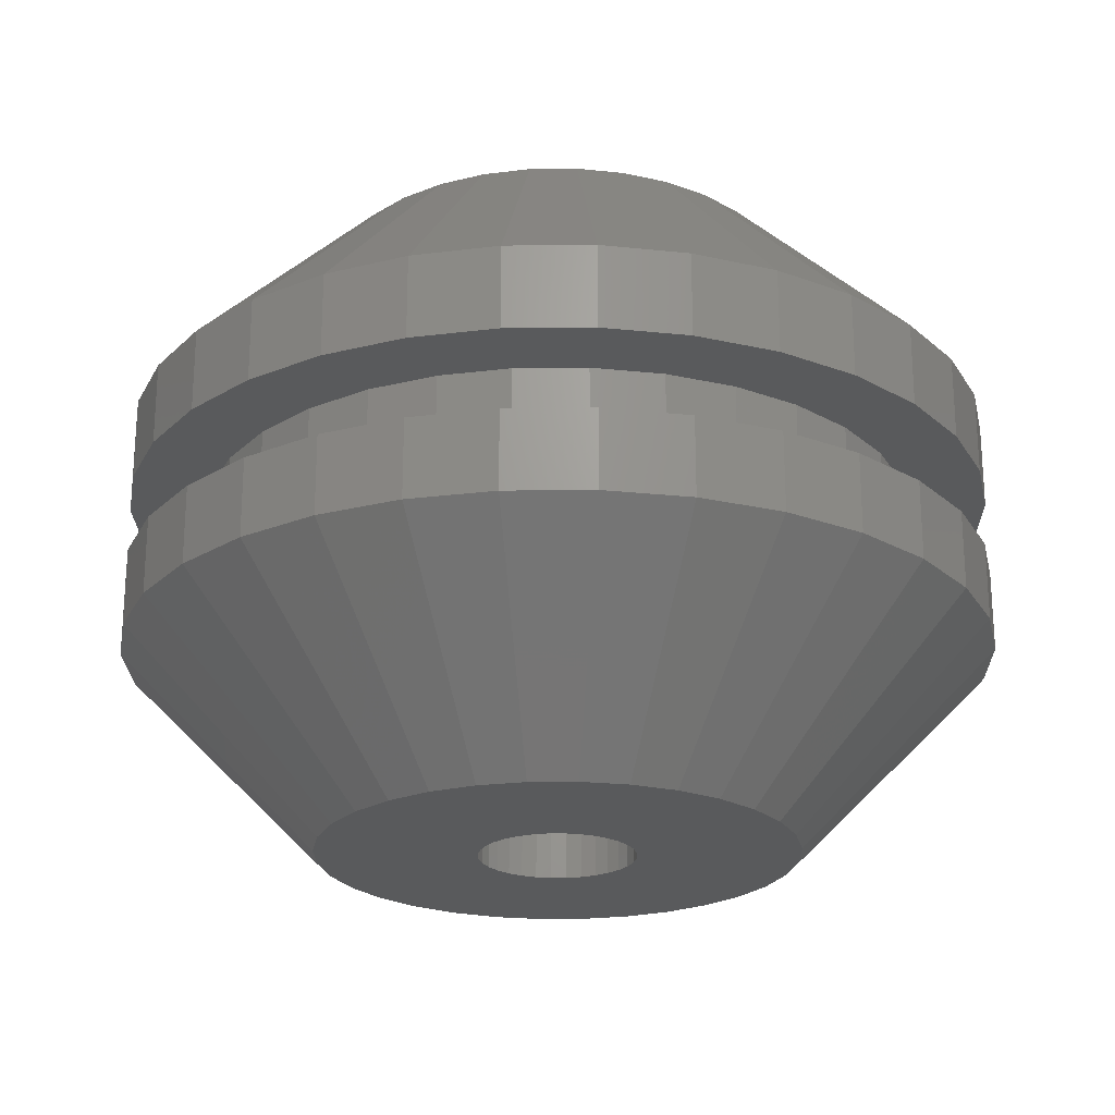
<metadata>
{"format":"stl","ext":"stl","renderer":"f3d","projection":"perspective","resolution":1024,"background":"white","views":[{"elev":-22.7,"azim":1.5,"up":"+Z"}]}
</metadata>
<code>
# stl→obj: 384 verts, 764 faces
v 0.003233 0.2081 0.02072
v -0.003893 0.208 0.02072
v -0.01087 0.2066 0.02072
v 0.01023 0.2068 0.02072
v 0.01684 0.2041 0.02072
v -0.02331 0.1998 0.02072
v 0.0228 0.2002 0.02072
v -0.02831 0.1947 0.02072
v 0.02789 0.1952 0.02072
v -0.03221 0.1887 0.02072
v 0.0319 0.1893 0.02072
v -0.03488 0.1821 0.02072
v 0.03469 0.1827 0.02072
v -0.0362 0.1751 0.02072
v 0.0362 0.1686 0.02072
v -0.03614 0.168 0.02072
v -0.03469 0.161 0.02072
v 0.03488 0.1616 0.02072
v -0.0319 0.1544 0.02072
v 0.03221 0.155 0.02072
v -0.02789 0.1486 0.02072
v 0.02831 0.1491 0.02072
v -0.0228 0.1436 0.02072
v 0.02331 0.144 0.02072
v -0.01684 0.1397 0.02072
v 0.01087 0.1372 0.02072
v -0.01023 0.137 0.02072
v -0.003233 0.1357 0.02072
v 0.003893 0.1357 0.02072
v 0.01743 0.14 0.02072
v -0.01743 0.2038 0.02072
v 0.03614 0.1758 0.02072
v -0.03221 0.1887 0.1512
v -0.1107 0.1818 0.1512
v -0.03488 0.1821 0.1512
v -0.0362 0.1751 0.1512
v -0.03614 0.168 0.1512
v -0.1105 0.16 0.1512
v -0.03469 0.161 0.1512
v -0.0319 0.1544 0.1512
v 0.0319 0.1893 0.1512
v 0.03469 0.1827 0.1512
v 0.1105 0.1838 0.1512
v 0.03614 0.1758 0.1512
v 0.0362 0.1686 0.1512
v 0.1107 0.162 0.1512
v 0.03488 0.1616 0.1512
v 0.03221 0.155 0.1512
v 0.003893 0.1357 0.1512
v -0.003233 0.1357 0.1512
v 0.01191 0.06133 0.1512
v 0.03324 0.06578 0.1512
v 0.0533 0.0743 0.1512
v 0.07132 0.08658 0.1512
v 0.08659 0.1021 0.1512
v 0.09853 0.1204 0.1512
v 0.01087 0.1372 0.1512
v -0.003893 0.208 0.1512
v 0.003233 0.2081 0.1512
v 0.009888 0.2826 0.1512
v -0.01191 0.2824 0.1512
v -0.03324 0.278 0.1512
v -0.0533 0.2694 0.1512
v -0.07132 0.2572 0.1512
v -0.08659 0.2416 0.1512
v -0.09853 0.2234 0.1512
v -0.01087 0.2066 0.1512
v -0.1067 0.2032 0.1512
v -0.02831 0.1947 0.1512
v -0.02331 0.1998 0.1512
v -0.01743 0.2038 0.1512
v -0.1061 0.1386 0.1512
v -0.09757 0.1186 0.1512
v -0.01023 0.137 0.1512
v -0.01684 0.1397 0.1512
v -0.0228 0.1436 0.1512
v -0.02789 0.1486 0.1512
v -0.0853 0.1006 0.1512
v -0.06975 0.08529 0.1512
v -0.05151 0.07335 0.1512
v -0.0313 0.06519 0.1512
v -0.009888 0.06113 0.1512
v 0.01023 0.2068 0.1512
v 0.09757 0.2252 0.1512
v 0.0853 0.2432 0.1512
v 0.06975 0.2585 0.1512
v 0.05151 0.2704 0.1512
v 0.0313 0.2786 0.1512
v 0.1061 0.2051 0.1512
v 0.01684 0.2041 0.1512
v 0.0228 0.2002 0.1512
v 0.02789 0.1952 0.1512
v 0.1067 0.1406 0.1512
v 0.02831 0.1491 0.1512
v 0.02331 0.144 0.1512
v 0.01743 0.14 0.1512
v 0.01806 0.3742 0.02072
v 0.05719 0.3668 0.02072
v 0.01483 0.338 0.02072
v -0.16 0.2188 0.02072
v -0.1949 0.2291 0.02072
v -0.1478 0.2491 0.02072
v 0.09738 -0.006384 0.02072
v 0.06074 -0.02196 0.02072
v 0.01786 0.006058 0.02072
v 0.04987 0.01273 0.02072
v 0.1303 0.01604 0.02072
v -0.09738 0.3501 0.02072
v -0.06074 0.3657 0.02072
v -0.01786 0.3377 0.02072
v -0.04987 0.331 0.02072
v -0.1303 0.3277 0.02072
v 0.02175 -0.03008 0.02072
v -0.01806 -0.03045 0.02072
v -0.01483 0.005759 0.02072
v -0.02175 0.3738 0.02072
v -0.07996 0.3182 0.02072
v -0.107 0.2998 0.02072
v -0.1582 0.2993 0.02072
v -0.1299 0.2765 0.02072
v -0.18 0.266 0.02072
v -0.1279 0.0649 0.02072
v -0.1783 0.07449 0.02072
v -0.1464 0.09192 0.02072
v -0.1938 0.1111 0.02072
v -0.1591 0.122 0.02072
v -0.202 0.1501 0.02072
v -0.1658 0.154 0.02072
v -0.2023 0.1899 0.02072
v -0.1661 0.1867 0.02072
v -0.1046 0.04199 0.02072
v -0.1558 0.04159 0.02072
v -0.07727 0.02408 0.02072
v -0.1274 0.01369 0.02072
v -0.04695 0.01184 0.02072
v -0.09411 -0.008132 0.02072
v -0.05719 -0.02303 0.02072
v 0.1591 0.2217 0.02072
v 0.1464 0.2518 0.02072
v 0.1938 0.2326 0.02072
v 0.1279 0.2788 0.02072
v 0.1783 0.2693 0.02072
v 0.1046 0.3018 0.02072
v 0.1558 0.3022 0.02072
v 0.07727 0.3197 0.02072
v 0.1274 0.3301 0.02072
v 0.04695 0.3319 0.02072
v 0.09411 0.3519 0.02072
v 0.1299 0.06725 0.02072
v 0.1478 0.0946 0.02072
v 0.18 0.07776 0.02072
v 0.16 0.1249 0.02072
v 0.1949 0.1147 0.02072
v 0.1661 0.157 0.02072
v 0.2023 0.1538 0.02072
v 0.1658 0.1897 0.02072
v 0.202 0.1936 0.02072
v 0.07996 0.02552 0.02072
v 0.107 0.04393 0.02072
v 0.1582 0.04445 0.02072
v 0.01483 0.338 -0.01562
v 0.05719 0.3668 -0.01562
v 0.01806 0.3742 -0.01562
v -0.1478 0.2491 -0.01562
v -0.1949 0.2291 -0.01562
v -0.16 0.2188 -0.01562
v 0.09738 -0.006384 -0.01562
v 0.1303 0.01604 -0.01562
v 0.04987 0.01273 -0.01562
v 0.01786 0.006058 -0.01562
v 0.06074 -0.02196 -0.01562
v -0.09738 0.3501 -0.01562
v -0.1303 0.3277 -0.01562
v -0.04987 0.331 -0.01562
v -0.01786 0.3377 -0.01562
v -0.06074 0.3657 -0.01562
v -0.01483 0.005759 -0.01562
v -0.01806 -0.03045 -0.01562
v 0.02175 -0.03008 -0.01562
v -0.02175 0.3738 -0.01562
v -0.18 0.266 -0.01562
v -0.1299 0.2765 -0.01562
v -0.1582 0.2993 -0.01562
v -0.107 0.2998 -0.01562
v -0.07996 0.3182 -0.01562
v -0.1661 0.1867 -0.01562
v -0.2023 0.1899 -0.01562
v -0.1658 0.154 -0.01562
v -0.202 0.1501 -0.01562
v -0.1591 0.122 -0.01562
v -0.1938 0.1111 -0.01562
v -0.1464 0.09192 -0.01562
v -0.1783 0.07449 -0.01562
v -0.1279 0.0649 -0.01562
v -0.1046 0.04199 -0.01562
v -0.1558 0.04159 -0.01562
v -0.07727 0.02408 -0.01562
v -0.1274 0.01369 -0.01562
v -0.04695 0.01184 -0.01562
v -0.09411 -0.008132 -0.01562
v -0.05719 -0.02303 -0.01562
v 0.09411 0.3519 -0.01562
v 0.04695 0.3319 -0.01562
v 0.1274 0.3301 -0.01562
v 0.07727 0.3197 -0.01562
v 0.1558 0.3022 -0.01562
v 0.1046 0.3018 -0.01562
v 0.1783 0.2693 -0.01562
v 0.1279 0.2788 -0.01562
v 0.1938 0.2326 -0.01562
v 0.1464 0.2518 -0.01562
v 0.1591 0.2217 -0.01562
v 0.202 0.1936 -0.01562
v 0.1658 0.1897 -0.01562
v 0.2023 0.1538 -0.01562
v 0.1661 0.157 -0.01562
v 0.1949 0.1147 -0.01562
v 0.16 0.1249 -0.01562
v 0.18 0.07776 -0.01562
v 0.1478 0.0946 -0.01562
v 0.1299 0.06725 -0.01562
v 0.1582 0.04445 -0.01562
v 0.107 0.04393 -0.01562
v 0.07996 0.02552 -0.01562
v -0.03488 0.1821 -0.1439
v -0.1107 0.1818 -0.1439
v -0.03221 0.1887 -0.1439
v -0.0362 0.1751 -0.1439
v -0.03614 0.168 -0.1439
v -0.1105 0.16 -0.1439
v -0.03469 0.161 -0.1439
v -0.0319 0.1544 -0.1439
v 0.1105 0.1838 -0.1439
v 0.03469 0.1827 -0.1439
v 0.0319 0.1893 -0.1439
v 0.03614 0.1758 -0.1439
v 0.0362 0.1686 -0.1439
v 0.1107 0.162 -0.1439
v 0.03488 0.1616 -0.1439
v 0.03221 0.155 -0.1439
v 0.003893 0.1357 -0.1439
v 0.01087 0.1372 -0.1439
v 0.09853 0.1204 -0.1439
v 0.08659 0.1021 -0.1439
v 0.07132 0.08658 -0.1439
v 0.0533 0.0743 -0.1439
v 0.03324 0.06578 -0.1439
v 0.01191 0.06133 -0.1439
v -0.003233 0.1357 -0.1439
v -0.003893 0.208 -0.1439
v -0.01087 0.2066 -0.1439
v -0.09853 0.2234 -0.1439
v -0.08659 0.2416 -0.1439
v -0.07132 0.2572 -0.1439
v -0.0533 0.2694 -0.1439
v -0.03324 0.278 -0.1439
v -0.01191 0.2824 -0.1439
v 0.009888 0.2826 -0.1439
v 0.003233 0.2081 -0.1439
v -0.1067 0.2032 -0.1439
v -0.01743 0.2038 -0.1439
v -0.02331 0.1998 -0.1439
v -0.02831 0.1947 -0.1439
v -0.1061 0.1386 -0.1439
v -0.02789 0.1486 -0.1439
v -0.0228 0.1436 -0.1439
v -0.01684 0.1397 -0.1439
v -0.01023 0.137 -0.1439
v -0.09757 0.1186 -0.1439
v -0.009888 0.06113 -0.1439
v -0.0313 0.06519 -0.1439
v -0.05151 0.07335 -0.1439
v -0.06975 0.08529 -0.1439
v -0.0853 0.1006 -0.1439
v 0.0313 0.2786 -0.1439
v 0.05151 0.2704 -0.1439
v 0.06975 0.2585 -0.1439
v 0.0853 0.2432 -0.1439
v 0.09757 0.2252 -0.1439
v 0.01023 0.2068 -0.1439
v 0.1061 0.2051 -0.1439
v 0.02789 0.1952 -0.1439
v 0.0228 0.2002 -0.1439
v 0.01684 0.2041 -0.1439
v 0.1067 0.1406 -0.1439
v 0.01743 0.14 -0.1439
v 0.02331 0.144 -0.1439
v 0.02831 0.1491 -0.1439
v -0.01087 0.2066 -0.01562
v -0.003893 0.208 -0.01562
v 0.003233 0.2081 -0.01562
v 0.01023 0.2068 -0.01562
v 0.0228 0.2002 -0.01562
v -0.02331 0.1998 -0.01562
v 0.01684 0.2041 -0.01562
v -0.02831 0.1947 -0.01562
v 0.02789 0.1952 -0.01562
v -0.03221 0.1887 -0.01562
v 0.0319 0.1893 -0.01562
v -0.03488 0.1821 -0.01562
v 0.03469 0.1827 -0.01562
v -0.0362 0.1751 -0.01562
v -0.03469 0.161 -0.01562
v -0.03614 0.168 -0.01562
v 0.0362 0.1686 -0.01562
v 0.03488 0.1616 -0.01562
v -0.0319 0.1544 -0.01562
v 0.03221 0.155 -0.01562
v -0.02789 0.1486 -0.01562
v 0.02831 0.1491 -0.01562
v -0.0228 0.1436 -0.01562
v 0.02331 0.144 -0.01562
v -0.01684 0.1397 -0.01562
v -0.003233 0.1357 -0.01562
v -0.01023 0.137 -0.01562
v 0.01087 0.1372 -0.01562
v 0.003893 0.1357 -0.01562
v -0.01743 0.2038 -0.01562
v 0.01743 0.14 -0.01562
v 0.03614 0.1758 -0.01562
v 0.1783 0.2693 0.05921
v 0.1938 0.2326 0.05921
v 0.09411 0.3519 0.05921
v 0.05719 0.3668 0.05921
v 0.01806 0.3742 0.05921
v -0.02175 0.3738 0.05921
v -0.06074 0.3657 0.05921
v -0.09738 0.3501 0.05921
v 0.2023 0.1538 0.05921
v 0.1949 0.1147 0.05921
v 0.18 0.07776 0.05921
v 0.1582 0.04445 0.05921
v 0.1303 0.01604 0.05921
v 0.09738 -0.006384 0.05921
v 0.1274 0.3301 0.05921
v 0.1558 0.3022 0.05921
v 0.202 0.1936 0.05921
v -0.09738 0.3501 -0.05197
v -0.06074 0.3657 -0.05197
v -0.02175 0.3738 -0.05197
v 0.01806 0.3742 -0.05197
v 0.05719 0.3668 -0.05197
v 0.09411 0.3519 -0.05197
v 0.1274 0.3301 -0.05197
v 0.1558 0.3022 -0.05197
v 0.1783 0.2693 -0.05197
v 0.1938 0.2326 -0.05197
v 0.202 0.1936 -0.05197
v 0.2023 0.1538 -0.05197
v 0.1949 0.1147 -0.05197
v 0.18 0.07776 -0.05197
v 0.1582 0.04445 -0.05197
v 0.1303 0.01604 -0.05197
v 0.09738 -0.006384 -0.05197
v -0.1783 0.07449 0.05921
v -0.1938 0.1111 0.05921
v -0.09411 -0.008132 0.05921
v -0.05719 -0.02303 0.05921
v -0.01806 -0.03045 0.05921
v 0.02175 -0.03008 0.05921
v 0.06074 -0.02196 0.05921
v -0.2023 0.1899 0.05921
v -0.1949 0.2291 0.05921
v -0.18 0.266 0.05921
v -0.1582 0.2993 0.05921
v -0.1303 0.3277 0.05921
v -0.1274 0.01369 0.05921
v -0.1558 0.04159 0.05921
v -0.202 0.1501 0.05921
v 0.06074 -0.02196 -0.05197
v 0.02175 -0.03008 -0.05197
v -0.01806 -0.03045 -0.05197
v -0.05719 -0.02303 -0.05197
v -0.09411 -0.008132 -0.05197
v -0.1274 0.01369 -0.05197
v -0.1558 0.04159 -0.05197
v -0.1783 0.07449 -0.05197
v -0.1938 0.1111 -0.05197
v -0.202 0.1501 -0.05197
v -0.2023 0.1899 -0.05197
v -0.1949 0.2291 -0.05197
v -0.18 0.266 -0.05197
v -0.1582 0.2993 -0.05197
v -0.1303 0.3277 -0.05197
f 1 2 3
f 1 3 4
f 5 6 7
f 7 6 8
f 7 8 9
f 9 8 10
f 9 10 11
f 11 10 12
f 11 12 13
f 13 12 14
f 15 16 17
f 15 17 18
f 18 17 19
f 18 19 20
f 20 19 21
f 20 21 22
f 22 21 23
f 22 23 24
f 24 23 25
f 26 27 28
f 26 28 29
f 30 24 25
f 30 25 27
f 30 27 26
f 31 6 5
f 31 5 4
f 31 4 3
f 16 15 14
f 14 15 32
f 14 32 13
f 33 34 35
f 35 34 36
f 37 36 34
f 34 38 37
f 38 39 37
f 40 39 38
f 41 42 43
f 43 42 44
f 43 44 45
f 43 45 46
f 46 45 47
f 46 47 48
f 49 50 51
f 49 51 52
f 49 52 53
f 49 53 54
f 49 54 55
f 49 55 56
f 49 56 57
f 58 59 60
f 58 60 61
f 58 61 62
f 58 62 63
f 58 63 64
f 58 64 65
f 58 65 66
f 58 66 67
f 68 34 33
f 68 33 69
f 68 69 70
f 68 70 71
f 68 71 67
f 68 67 66
f 72 73 74
f 72 74 75
f 72 75 76
f 72 76 77
f 72 77 40
f 72 40 38
f 50 74 73
f 50 73 78
f 50 78 79
f 50 79 80
f 50 80 81
f 50 81 82
f 50 82 51
f 59 83 84
f 59 84 85
f 59 85 86
f 59 86 87
f 59 87 88
f 59 88 60
f 89 84 83
f 89 83 90
f 89 90 91
f 89 91 92
f 89 92 41
f 89 41 43
f 93 46 48
f 93 48 94
f 93 94 95
f 93 95 96
f 93 96 57
f 93 57 56
f 97 98 99
f 100 101 102
f 103 104 105
f 103 105 106
f 103 106 107
f 108 109 110
f 108 110 111
f 108 111 112
f 104 113 105
f 105 113 114
f 105 114 115
f 97 99 116
f 116 99 110
f 116 110 109
f 111 117 112
f 112 117 118
f 112 118 119
f 119 118 120
f 119 120 121
f 121 120 102
f 121 102 101
f 122 123 124
f 124 123 125
f 124 125 126
f 126 125 127
f 126 127 128
f 128 127 129
f 128 129 130
f 130 129 101
f 130 101 100
f 131 123 122
f 123 131 132
f 132 131 133
f 132 133 134
f 134 133 135
f 134 135 136
f 114 137 115
f 115 137 136
f 115 136 135
f 138 139 140
f 140 139 141
f 140 141 142
f 142 141 143
f 142 143 144
f 144 143 145
f 144 145 146
f 146 145 147
f 146 147 148
f 148 147 99
f 148 99 98
f 149 150 151
f 151 150 152
f 151 152 153
f 153 152 154
f 153 154 155
f 155 154 156
f 155 156 157
f 157 156 138
f 157 138 140
f 106 158 107
f 107 158 159
f 107 159 160
f 160 159 149
f 160 149 151
f 161 162 163
f 164 165 166
f 167 168 169
f 167 169 170
f 167 170 171
f 172 173 174
f 172 174 175
f 172 175 176
f 177 178 170
f 170 178 179
f 170 179 171
f 176 175 180
f 180 175 161
f 180 161 163
f 165 164 181
f 181 164 182
f 181 182 183
f 183 182 184
f 183 184 173
f 173 184 185
f 173 185 174
f 166 165 186
f 186 165 187
f 186 187 188
f 188 187 189
f 188 189 190
f 190 189 191
f 190 191 192
f 192 191 193
f 192 193 194
f 194 193 195
f 195 193 196
f 195 196 197
f 197 196 198
f 197 198 199
f 199 198 200
f 199 200 177
f 177 200 201
f 177 201 178
f 162 161 202
f 202 161 203
f 202 203 204
f 204 203 205
f 204 205 206
f 206 205 207
f 206 207 208
f 208 207 209
f 208 209 210
f 210 209 211
f 210 211 212
f 210 212 213
f 213 212 214
f 213 214 215
f 215 214 216
f 215 216 217
f 217 216 218
f 217 218 219
f 219 218 220
f 219 220 221
f 219 221 222
f 222 221 223
f 222 223 168
f 168 223 224
f 168 224 169
f 225 226 227
f 228 226 225
f 226 228 229
f 229 230 226
f 229 231 230
f 230 231 232
f 233 234 235
f 236 234 233
f 237 236 233
f 238 237 233
f 239 237 238
f 240 239 238
f 241 242 243
f 241 243 244
f 241 244 245
f 241 245 246
f 241 246 247
f 241 247 248
f 241 248 249
f 250 251 252
f 250 252 253
f 250 253 254
f 250 254 255
f 250 255 256
f 250 256 257
f 250 257 258
f 250 258 259
f 260 252 251
f 260 251 261
f 260 261 262
f 260 262 263
f 260 263 227
f 260 227 226
f 264 230 232
f 264 232 265
f 264 265 266
f 264 266 267
f 264 267 268
f 264 268 269
f 249 248 270
f 249 270 271
f 249 271 272
f 249 272 273
f 249 273 274
f 249 274 269
f 249 269 268
f 259 258 275
f 259 275 276
f 259 276 277
f 259 277 278
f 259 278 279
f 259 279 280
f 281 233 235
f 281 235 282
f 281 282 283
f 281 283 284
f 281 284 280
f 281 280 279
f 285 243 242
f 285 242 286
f 285 286 287
f 285 287 288
f 285 288 240
f 285 240 238
f 289 290 291
f 292 289 291
f 293 294 295
f 296 294 293
f 297 296 293
f 298 296 297
f 299 298 297
f 300 298 299
f 301 300 299
f 302 300 301
f 303 304 305
f 306 303 305
f 307 303 306
f 308 307 306
f 309 307 308
f 310 309 308
f 311 309 310
f 312 311 310
f 313 311 312
f 314 315 316
f 317 314 316
f 318 289 292
f 318 292 295
f 318 295 294
f 319 316 315
f 319 315 313
f 319 313 312
f 301 320 302
f 302 320 305
f 302 305 304
f 11 92 9
f 9 92 91
f 9 91 7
f 7 91 90
f 7 90 5
f 5 90 83
f 5 83 4
f 4 83 59
f 4 59 1
f 1 59 58
f 1 58 2
f 2 58 67
f 2 67 3
f 3 67 71
f 3 71 31
f 92 11 41
f 41 11 13
f 41 13 42
f 42 13 32
f 42 32 44
f 44 32 15
f 44 15 45
f 45 15 18
f 45 18 47
f 47 18 20
f 47 20 48
f 48 20 22
f 48 22 94
f 94 22 24
f 94 24 95
f 95 24 30
f 95 30 96
f 321 85 84
f 84 322 321
f 87 323 88
f 88 323 324
f 88 324 60
f 60 324 325
f 60 325 61
f 61 325 326
f 61 326 62
f 62 326 327
f 62 327 63
f 63 327 328
f 329 46 330
f 330 46 93
f 330 93 331
f 331 93 56
f 331 56 332
f 332 56 55
f 332 55 333
f 333 55 54
f 333 54 334
f 334 54 53
f 323 87 335
f 335 87 86
f 335 86 336
f 336 86 85
f 336 85 321
f 46 329 43
f 43 329 337
f 43 337 89
f 89 337 322
f 89 322 84
f 108 328 109
f 109 328 327
f 109 327 116
f 116 327 326
f 116 326 97
f 97 326 325
f 97 325 98
f 98 325 324
f 98 324 148
f 148 324 323
f 148 323 146
f 146 323 335
f 146 335 144
f 144 335 336
f 144 336 142
f 142 336 321
f 142 321 140
f 140 321 322
f 140 322 157
f 157 322 337
f 157 337 155
f 155 337 329
f 155 329 153
f 153 329 330
f 153 330 151
f 151 330 331
f 151 331 160
f 160 331 332
f 160 332 107
f 107 332 333
f 107 333 103
f 103 333 334
f 185 117 174
f 174 117 111
f 174 111 175
f 175 111 110
f 175 110 161
f 161 110 99
f 161 99 203
f 203 99 147
f 203 147 205
f 205 147 145
f 205 145 207
f 207 145 143
f 207 143 209
f 209 143 141
f 209 141 211
f 211 141 139
f 211 139 212
f 212 139 138
f 212 138 214
f 214 138 156
f 214 156 216
f 216 156 154
f 216 154 218
f 218 154 152
f 218 152 220
f 220 152 150
f 220 150 221
f 221 150 149
f 221 149 223
f 223 149 159
f 223 159 224
f 224 159 158
f 338 172 339
f 339 172 176
f 339 176 340
f 340 176 180
f 340 180 341
f 341 180 163
f 341 163 342
f 342 163 162
f 342 162 343
f 343 162 202
f 343 202 344
f 344 202 204
f 344 204 345
f 345 204 206
f 345 206 346
f 346 206 208
f 346 208 347
f 347 208 210
f 347 210 348
f 348 210 213
f 348 213 349
f 349 213 215
f 349 215 350
f 350 215 217
f 350 217 351
f 351 217 219
f 351 219 352
f 352 219 222
f 352 222 353
f 353 222 168
f 353 168 354
f 354 168 167
f 346 281 279
f 279 345 346
f 343 276 342
f 342 276 275
f 342 275 341
f 341 275 258
f 341 258 340
f 340 258 257
f 340 257 339
f 339 257 256
f 339 256 338
f 338 256 255
f 238 349 285
f 285 349 350
f 285 350 243
f 243 350 351
f 243 351 244
f 244 351 352
f 244 352 245
f 245 352 353
f 245 353 246
f 246 353 354
f 349 238 348
f 348 238 233
f 348 233 347
f 347 233 281
f 347 281 346
f 276 343 277
f 277 343 344
f 277 344 278
f 278 344 345
f 278 345 279
f 235 297 282
f 282 297 293
f 282 293 283
f 283 293 295
f 283 295 284
f 284 295 292
f 284 292 280
f 280 292 291
f 280 291 259
f 259 291 290
f 259 290 250
f 250 290 289
f 250 289 251
f 251 289 318
f 251 318 261
f 297 235 299
f 299 235 234
f 299 234 301
f 301 234 236
f 301 236 320
f 320 236 237
f 320 237 305
f 305 237 239
f 305 239 306
f 306 239 240
f 306 240 308
f 308 240 288
f 308 288 310
f 310 288 287
f 310 287 312
f 312 287 286
f 312 286 319
f 19 77 21
f 21 77 76
f 21 76 23
f 23 76 75
f 23 75 25
f 25 75 74
f 25 74 27
f 27 74 50
f 27 50 28
f 28 50 49
f 28 49 29
f 29 49 57
f 29 57 26
f 26 57 96
f 26 96 30
f 77 19 40
f 40 19 17
f 40 17 39
f 39 17 16
f 39 16 37
f 37 16 14
f 37 14 36
f 36 14 12
f 36 12 35
f 35 12 10
f 35 10 33
f 33 10 8
f 33 8 69
f 69 8 6
f 69 6 70
f 70 6 31
f 70 31 71
f 355 78 73
f 73 356 355
f 80 357 81
f 81 357 358
f 81 358 82
f 82 358 359
f 82 359 51
f 51 359 360
f 51 360 52
f 52 360 361
f 52 361 53
f 53 361 334
f 362 34 363
f 363 34 68
f 363 68 364
f 364 68 66
f 364 66 365
f 365 66 65
f 365 65 366
f 366 65 64
f 366 64 328
f 328 64 63
f 357 80 367
f 367 80 79
f 367 79 368
f 368 79 78
f 368 78 355
f 34 362 38
f 38 362 369
f 38 369 72
f 72 369 356
f 72 356 73
f 103 334 104
f 104 334 361
f 104 361 113
f 113 361 360
f 113 360 114
f 114 360 359
f 114 359 137
f 137 359 358
f 137 358 136
f 136 358 357
f 136 357 134
f 134 357 367
f 134 367 132
f 132 367 368
f 132 368 123
f 123 368 355
f 123 355 125
f 125 355 356
f 125 356 127
f 127 356 369
f 127 369 129
f 129 369 362
f 129 362 101
f 101 362 363
f 101 363 121
f 121 363 364
f 121 364 119
f 119 364 365
f 119 365 112
f 112 365 366
f 112 366 108
f 108 366 328
f 224 158 169
f 169 158 106
f 169 106 170
f 170 106 105
f 170 105 177
f 177 105 115
f 177 115 199
f 199 115 135
f 199 135 197
f 197 135 133
f 197 133 195
f 195 133 131
f 195 131 194
f 194 131 122
f 194 122 192
f 192 122 124
f 192 124 190
f 190 124 126
f 190 126 188
f 188 126 128
f 188 128 186
f 186 128 130
f 186 130 166
f 166 130 100
f 166 100 164
f 164 100 102
f 164 102 182
f 182 102 120
f 182 120 184
f 184 120 118
f 184 118 185
f 185 118 117
f 354 167 370
f 370 167 171
f 370 171 371
f 371 171 179
f 371 179 372
f 372 179 178
f 372 178 373
f 373 178 201
f 373 201 374
f 374 201 200
f 374 200 375
f 375 200 198
f 375 198 376
f 376 198 196
f 376 196 377
f 377 196 193
f 377 193 378
f 378 193 191
f 378 191 379
f 379 191 189
f 379 189 380
f 380 189 187
f 380 187 381
f 381 187 165
f 381 165 382
f 382 165 181
f 382 181 383
f 383 181 183
f 383 183 384
f 384 183 173
f 384 173 338
f 338 173 172
f 377 264 269
f 269 376 377
f 374 272 373
f 373 272 271
f 373 271 372
f 372 271 270
f 372 270 371
f 371 270 248
f 371 248 370
f 370 248 247
f 370 247 354
f 354 247 246
f 226 380 260
f 260 380 381
f 260 381 252
f 252 381 382
f 252 382 253
f 253 382 383
f 253 383 254
f 254 383 384
f 254 384 255
f 255 384 338
f 380 226 379
f 379 226 230
f 379 230 378
f 378 230 264
f 378 264 377
f 272 374 273
f 273 374 375
f 273 375 274
f 274 375 376
f 274 376 269
f 232 309 265
f 265 309 311
f 265 311 266
f 266 311 313
f 266 313 267
f 267 313 315
f 267 315 268
f 268 315 314
f 268 314 249
f 249 314 317
f 249 317 241
f 241 317 316
f 241 316 242
f 242 316 319
f 242 319 286
f 309 232 307
f 307 232 231
f 307 231 303
f 303 231 229
f 303 229 304
f 304 229 228
f 304 228 302
f 302 228 225
f 302 225 300
f 300 225 227
f 300 227 298
f 298 227 263
f 298 263 296
f 296 263 262
f 296 262 294
f 294 262 261
f 294 261 318

</code>
